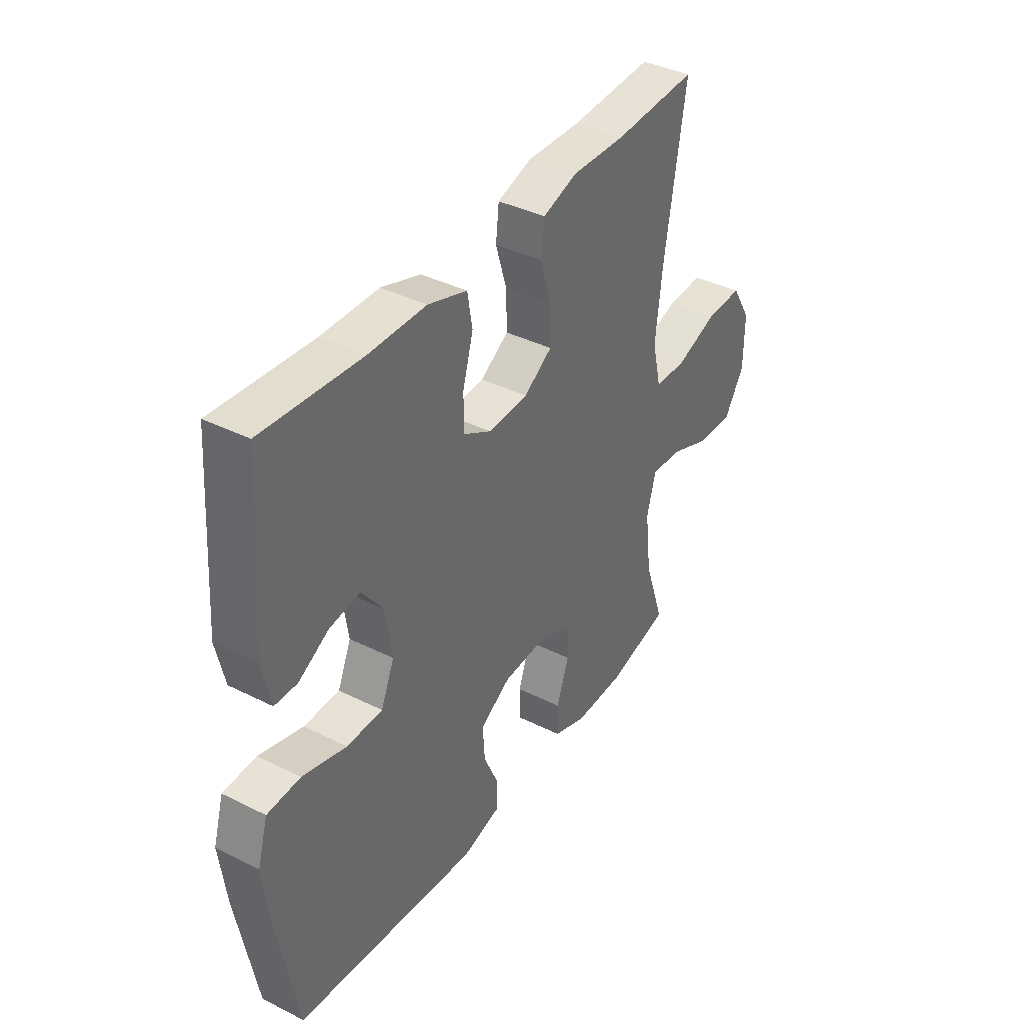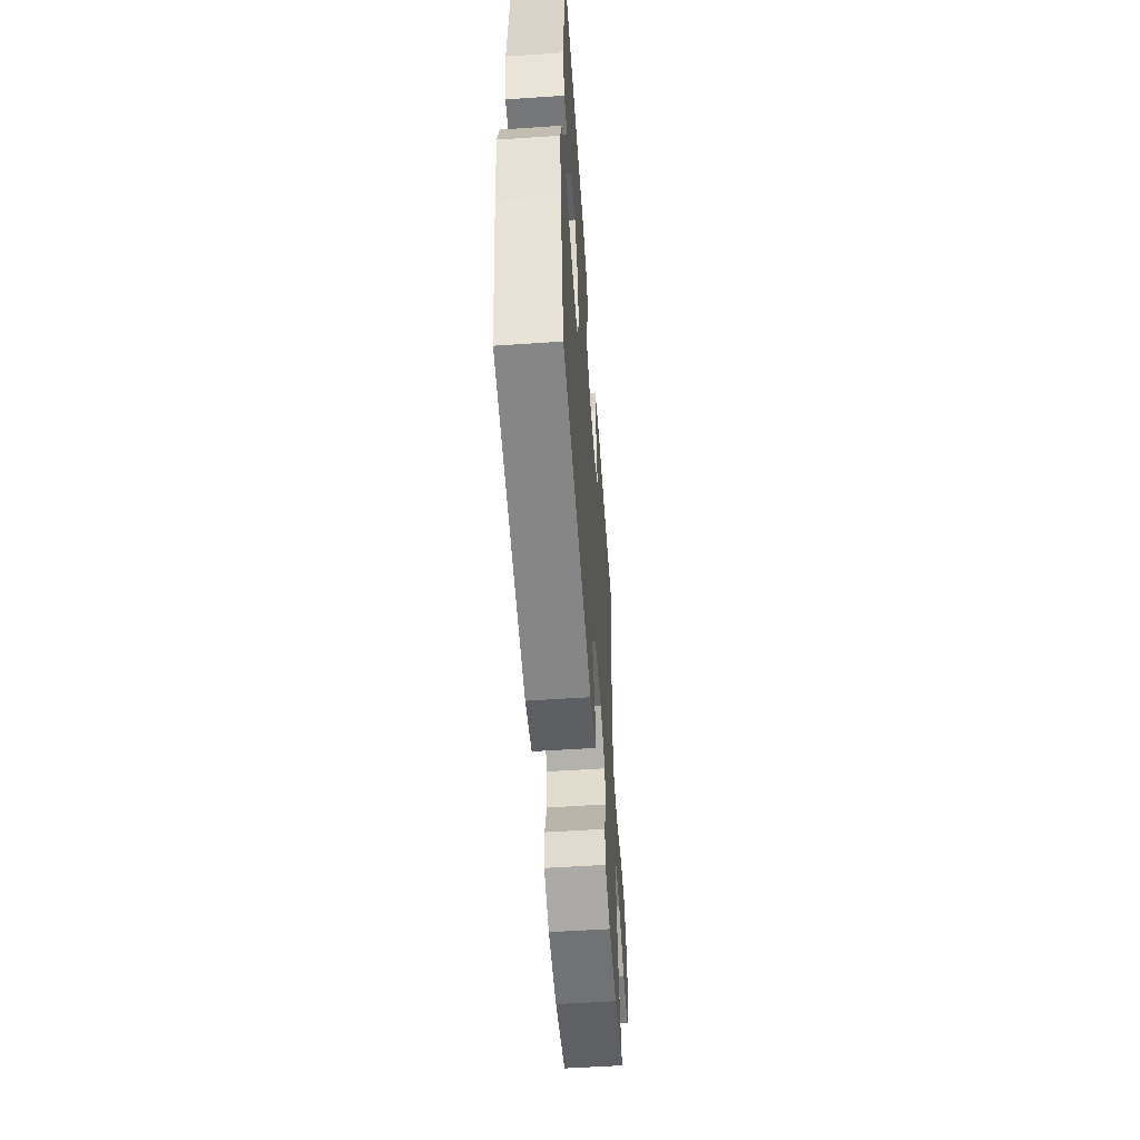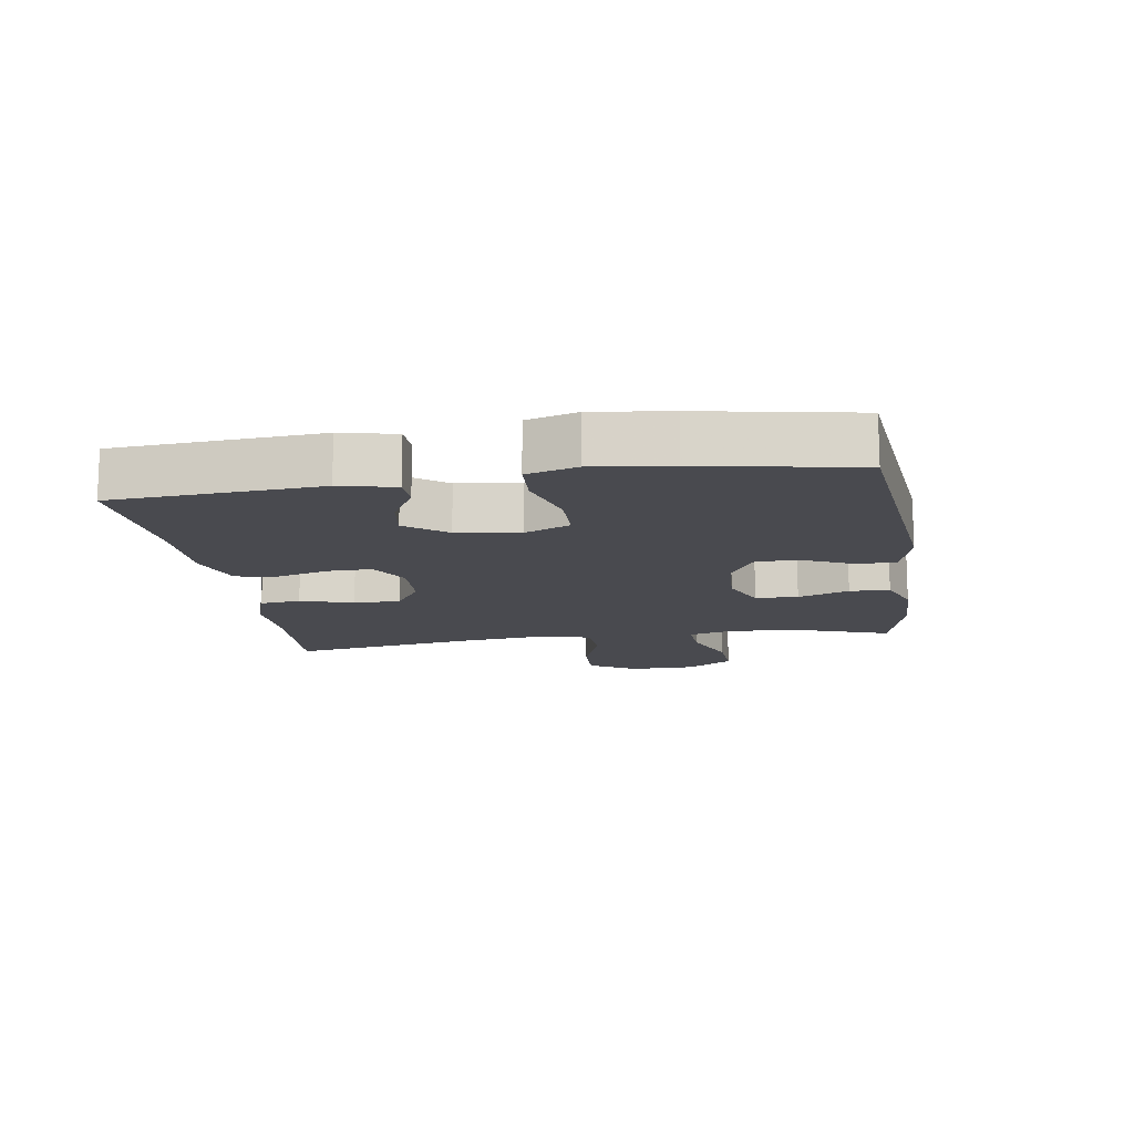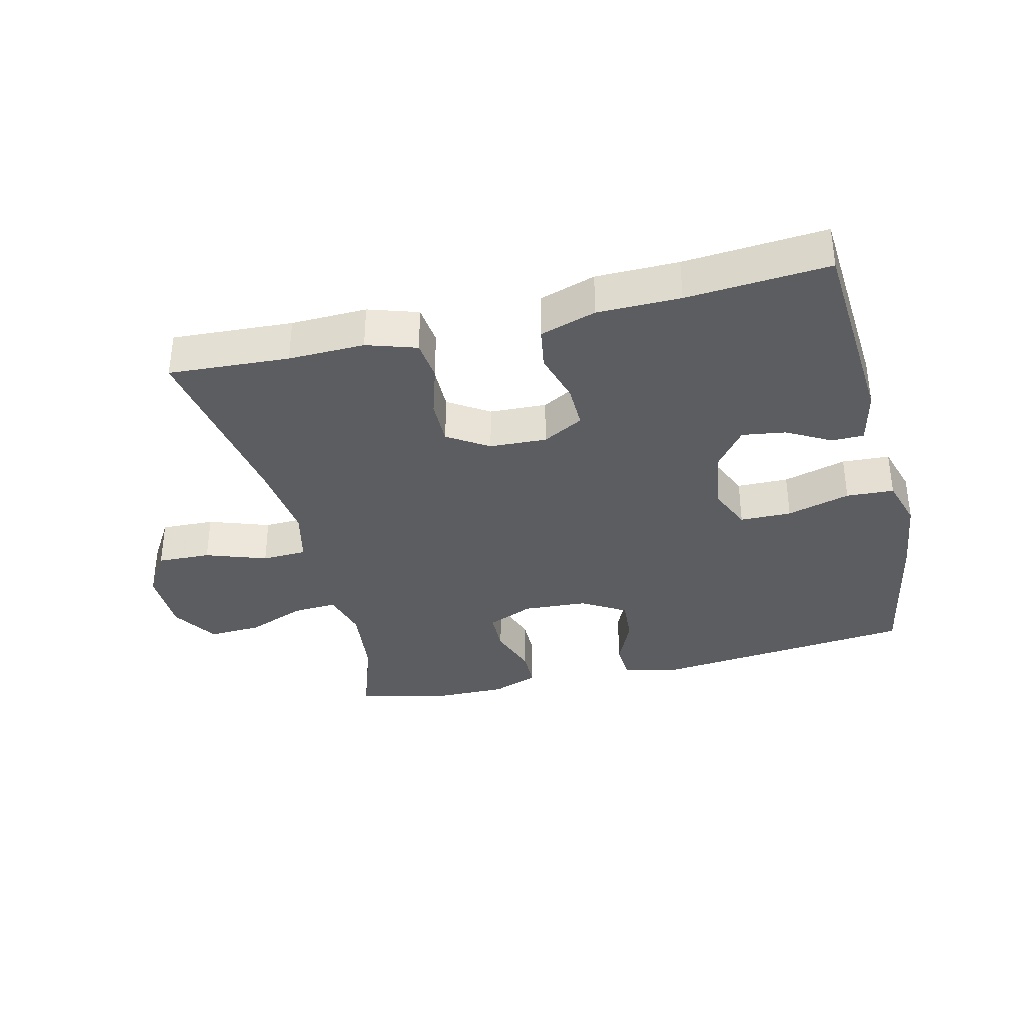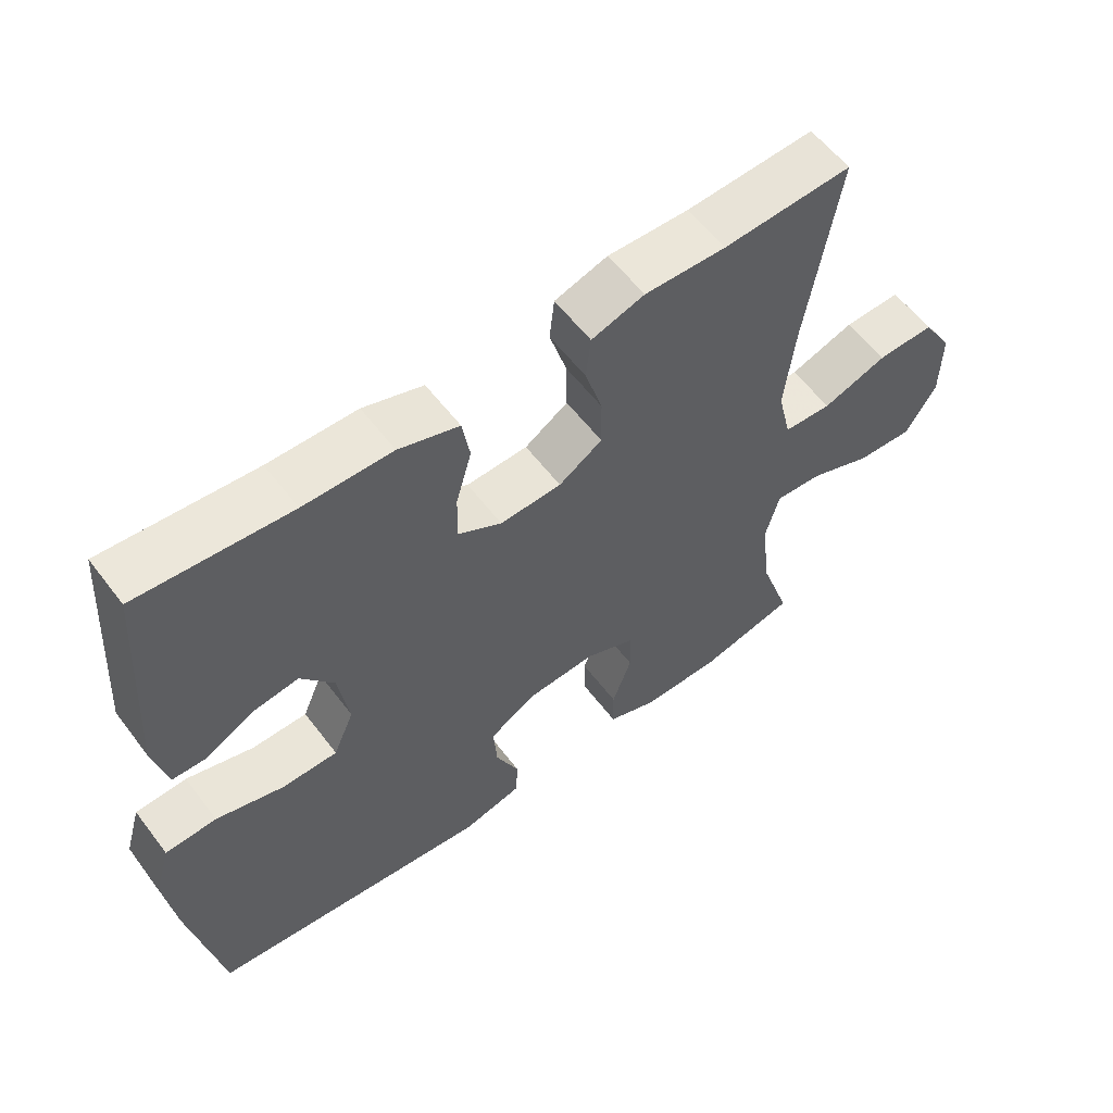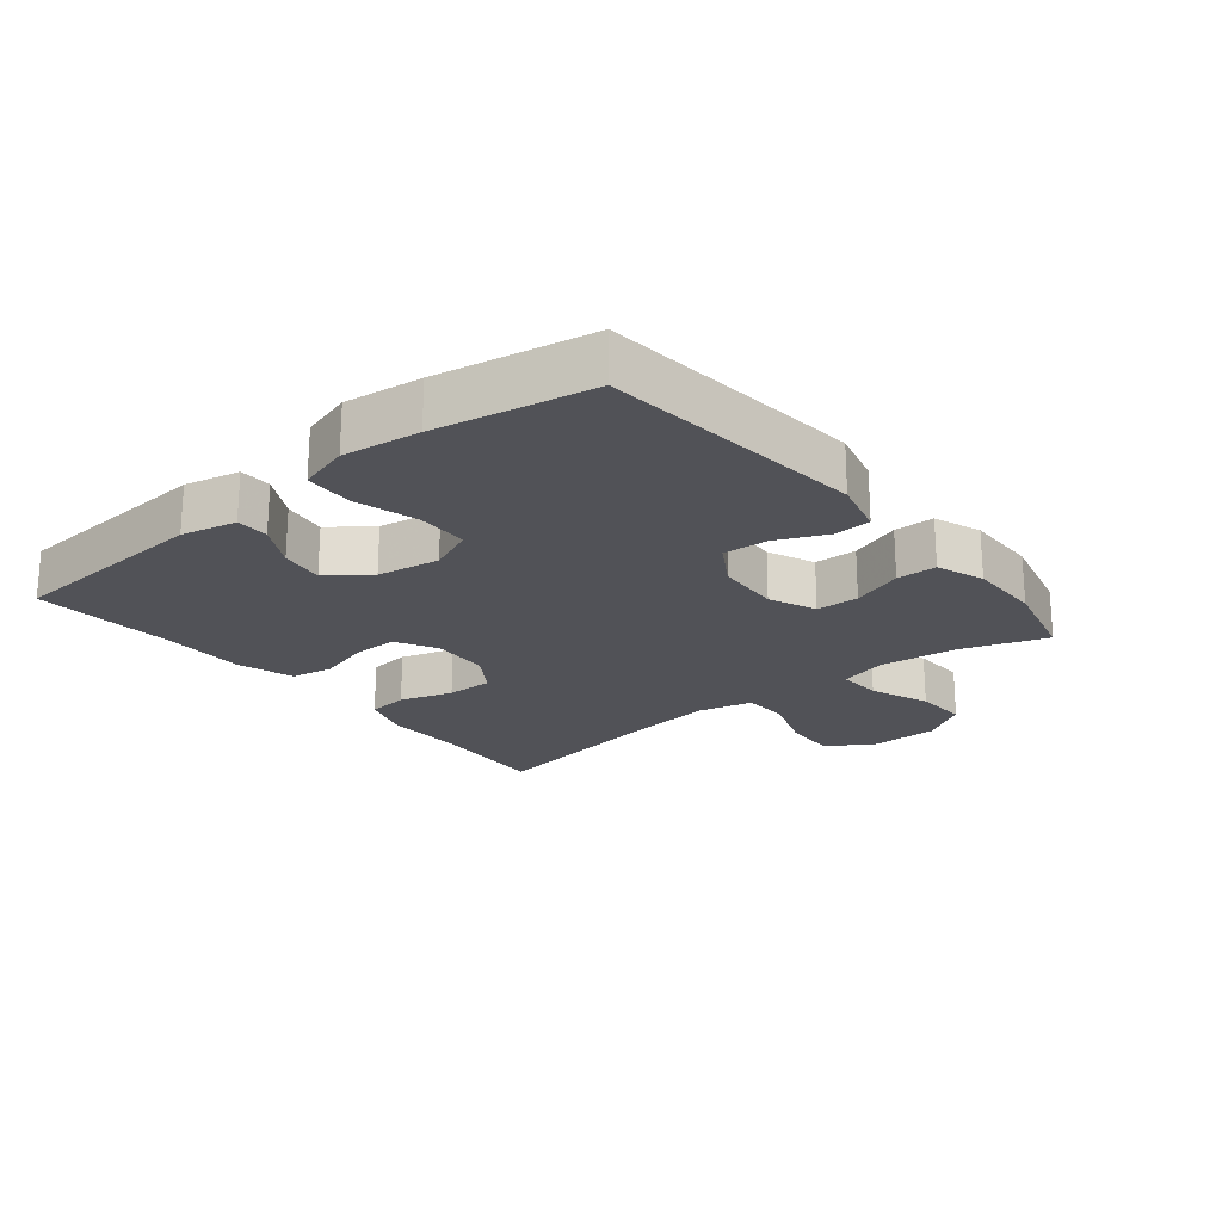
<metadata>
{"format":"obj","ext":"obj","renderer":"f3d","projection":"perspective","resolution":1024,"background":"white","views":[{"elev":38.7,"azim":122.2,"up":"+Z"},{"elev":-56.0,"azim":94.0,"up":"+Z"},{"elev":-13.6,"azim":98.8,"up":"+Y"},{"elev":-35.4,"azim":13.7,"up":"+Y"},{"elev":58.0,"azim":143.1,"up":"+Z"},{"elev":-21.6,"azim":129.0,"up":"+Y"}]}
</metadata>
<code>
v -0.5 0.07 -0.5
v -0.455 0.07 -0.368
v -0.441 0.07 -0.249
v -0.461 0.07 -0.175
v -0.529 0.07 -0.179
v -0.621 0.07 -0.215
v -0.703 0.07 -0.219
v -0.748 0.07 -0.147
v -0.749 0.07 -0.043
v -0.705 0.07 0.029
v -0.622 0.07 0.026
v -0.528 0.07 -0.007
v -0.458 0.07 -0.004
v -0.438 0.07 0.08
v -0.453 0.07 0.211
v -0.5 0.07 0.5
v -0.313 0.07 0.489
v -0.195 0.07 0.492
v -0.118 0.07 0.467
v -0.111 0.07 0.404
v -0.136 0.07 0.322
v -0.137 0.07 0.25
v -0.074 0.07 0.209
v 0.015 0.07 0.205
v 0.078 0.07 0.24
v 0.077 0.07 0.309
v 0.054 0.07 0.389
v 0.065 0.07 0.454
v 0.152 0.07 0.482
v 0.28 0.07 0.483
v 0.5 0.07 0.5
v 0.522 0.07 0.182
v 0.503 0.07 0.097
v 0.453 0.07 0.096
v 0.385 0.07 0.134
v 0.317 0.07 0.144
v 0.269 0.07 0.081
v 0.254 0.07 -0.016
v 0.284 0.07 -0.086
v 0.364 0.07 -0.087
v 0.462 0.07 -0.059
v 0.536 0.07 -0.063
v 0.559 0.07 -0.141
v 0.544 0.07 -0.26
v 0.5 0.07 -0.5
v 0.091 0.07 -0.543
v 0.005 0.07 -0.521
v 0.002 0.07 -0.463
v 0.036 0.07 -0.387
v 0.041 0.07 -0.317
v -0.027 0.07 -0.276
v -0.127 0.07 -0.27
v -0.199 0.07 -0.301
v -0.201 0.07 -0.367
v -0.173 0.07 -0.446
v -0.174 0.07 -0.508
v -0.247 0.07 -0.535
v -0.361 0.07 -0.534
v -0.5 0 -0.5
v -0.455 0 -0.368
v -0.441 0 -0.249
v -0.461 0 -0.175
v -0.529 0 -0.179
v -0.621 0 -0.215
v -0.703 0 -0.219
v -0.748 0 -0.147
v -0.749 0 -0.043
v -0.705 0 0.029
v -0.622 0 0.026
v -0.528 0 -0.007
v -0.458 0 -0.004
v -0.438 0 0.08
v -0.453 0 0.211
v -0.5 0 0.5
v -0.313 0 0.489
v -0.195 0 0.492
v -0.118 0 0.467
v -0.111 0 0.404
v -0.136 0 0.322
v -0.137 0 0.25
v -0.074 0 0.209
v 0.015 0 0.205
v 0.078 0 0.24
v 0.077 0 0.309
v 0.054 0 0.389
v 0.065 0 0.454
v 0.152 0 0.482
v 0.28 0 0.483
v 0.5 0 0.5
v 0.522 0 0.182
v 0.503 0 0.097
v 0.453 0 0.096
v 0.385 0 0.134
v 0.317 0 0.144
v 0.269 0 0.081
v 0.254 0 -0.016
v 0.284 0 -0.086
v 0.364 0 -0.087
v 0.462 0 -0.059
v 0.536 0 -0.063
v 0.559 0 -0.141
v 0.544 0 -0.26
v 0.5 0 -0.5
v 0.091 0 -0.543
v 0.005 0 -0.521
v 0.002 0 -0.463
v 0.036 0 -0.387
v 0.041 0 -0.317
v -0.027 0 -0.276
v -0.127 0 -0.27
v -0.199 0 -0.301
v -0.201 0 -0.367
v -0.173 0 -0.446
v -0.174 0 -0.508
v -0.247 0 -0.535
v -0.361 0 -0.534
f 58 1 2
f 57 58 2
f 56 57 2
f 55 56 2
f 54 55 2
f 53 54 2 3
f 52 53 3 4
f 51 52 4
f 47 48 49
f 46 47 49
f 45 46 49
f 44 45 49
f 43 44 49
f 42 43 49
f 41 42 49
f 40 41 49
f 39 40 49 50
f 38 39 50 51
f 33 34 35
f 32 33 35
f 31 32 35
f 30 31 35
f 30 35 36
f 29 30 36
f 28 29 36
f 27 28 36
f 26 27 36
f 25 26 36 37
f 19 20 21
f 18 19 21
f 17 18 21
f 17 21 22
f 16 17 22
f 15 16 22
f 14 15 22 23
f 10 11 12
f 9 10 12
f 8 9 12
f 7 8 12
f 6 7 12
f 5 6 12
f 4 5 12 13
f 38 51 4
f 37 38 4
f 25 37 4
f 24 25 4
f 14 23 24
f 13 14 24
f 4 13 24
f 60 59 116
f 60 116 115
f 60 115 114
f 60 114 113
f 60 113 112
f 61 60 112 111
f 62 61 111 110
f 62 110 109
f 107 106 105
f 107 105 104
f 107 104 103
f 107 103 102
f 107 102 101
f 107 101 100
f 107 100 99
f 107 99 98
f 108 107 98 97
f 109 108 97 96
f 93 92 91
f 93 91 90
f 93 90 89
f 93 89 88
f 94 93 88
f 94 88 87
f 94 87 86
f 94 86 85
f 94 85 84
f 95 94 84 83
f 79 78 77
f 79 77 76
f 79 76 75
f 80 79 75
f 80 75 74
f 80 74 73
f 81 80 73 72
f 70 69 68
f 70 68 67
f 70 67 66
f 70 66 65
f 70 65 64
f 70 64 63
f 71 70 63 62
f 62 109 96
f 62 96 95
f 62 95 83
f 62 83 82
f 82 81 72
f 82 72 71
f 82 71 62
f 1 59 60 2
f 2 60 61 3
f 3 61 62 4
f 4 62 63 5
f 5 63 64 6
f 6 64 65 7
f 7 65 66 8
f 8 66 67 9
f 9 67 68 10
f 10 68 69 11
f 11 69 70 12
f 12 70 71 13
f 13 71 72 14
f 14 72 73 15
f 15 73 74 16
f 16 74 75 17
f 17 75 76 18
f 18 76 77 19
f 19 77 78 20
f 20 78 79 21
f 21 79 80 22
f 22 80 81 23
f 23 81 82 24
f 24 82 83 25
f 25 83 84 26
f 26 84 85 27
f 27 85 86 28
f 28 86 87 29
f 29 87 88 30
f 30 88 89 31
f 31 89 90 32
f 32 90 91 33
f 33 91 92 34
f 34 92 93 35
f 35 93 94 36
f 36 94 95 37
f 37 95 96 38
f 38 96 97 39
f 39 97 98 40
f 40 98 99 41
f 41 99 100 42
f 42 100 101 43
f 43 101 102 44
f 44 102 103 45
f 45 103 104 46
f 46 104 105 47
f 47 105 106 48
f 48 106 107 49
f 49 107 108 50
f 50 108 109 51
f 51 109 110 52
f 52 110 111 53
f 53 111 112 54
f 54 112 113 55
f 55 113 114 56
f 56 114 115 57
f 57 115 116 58
f 58 116 59 1

</code>
